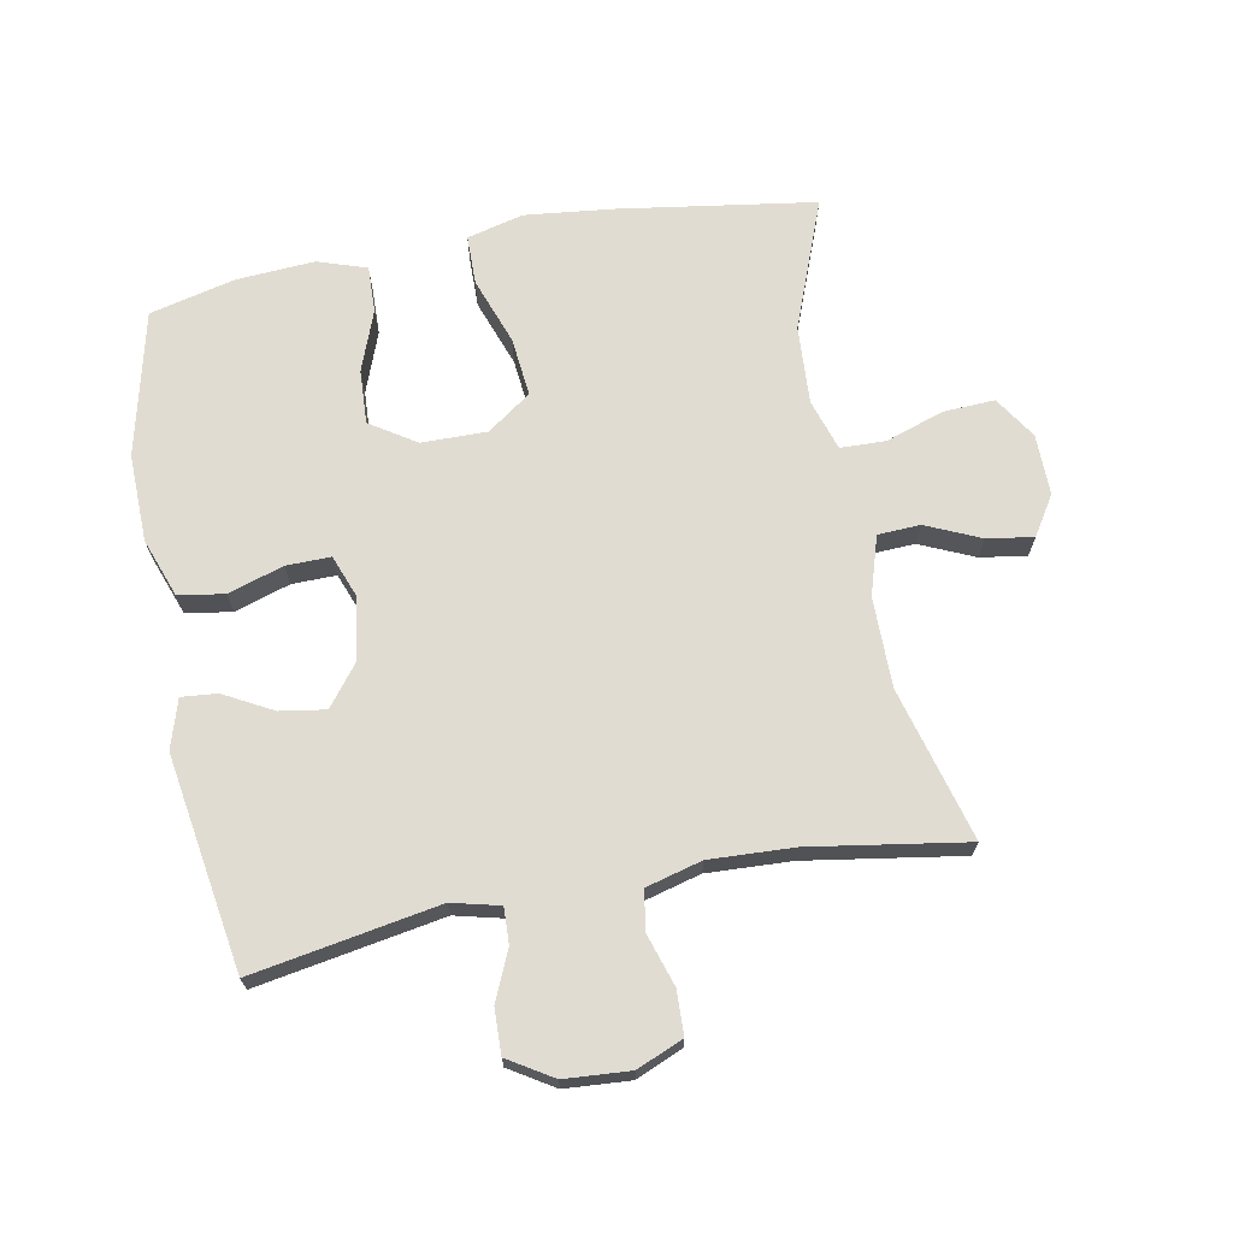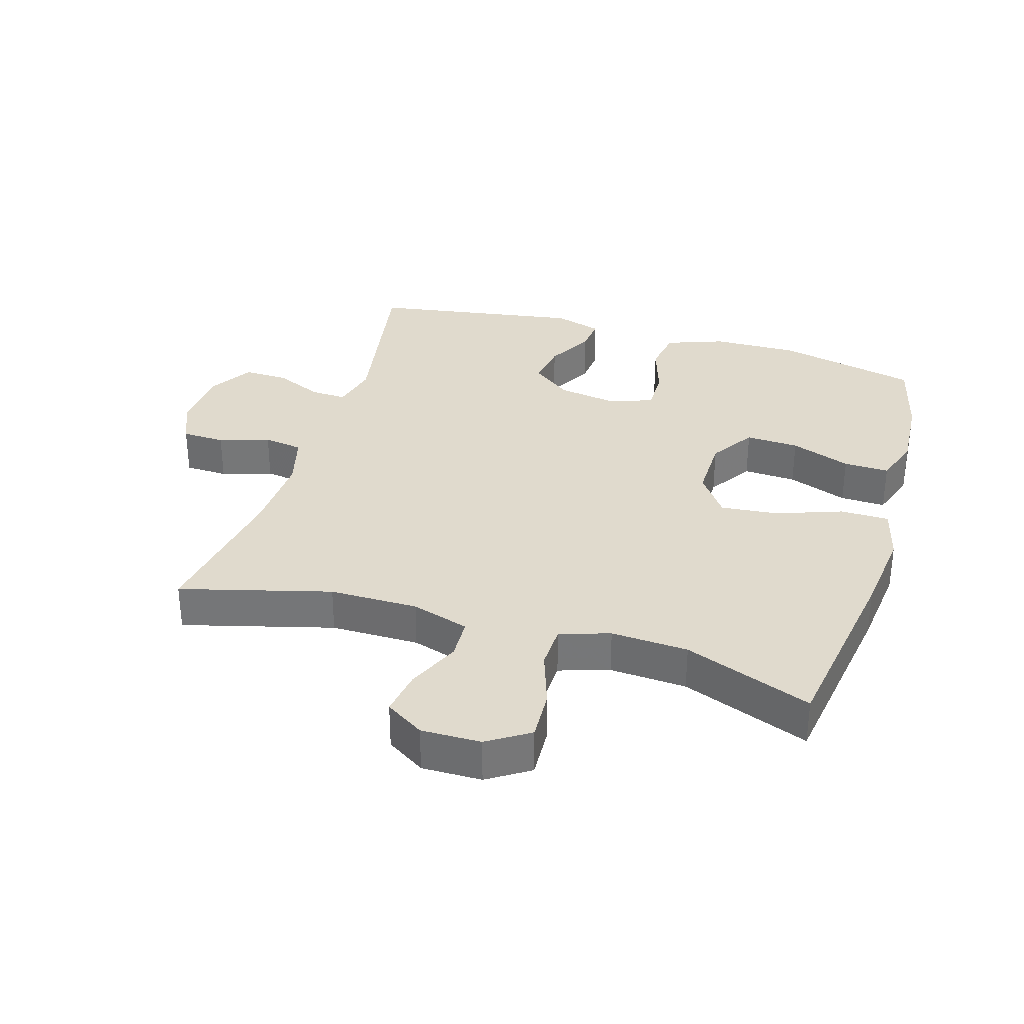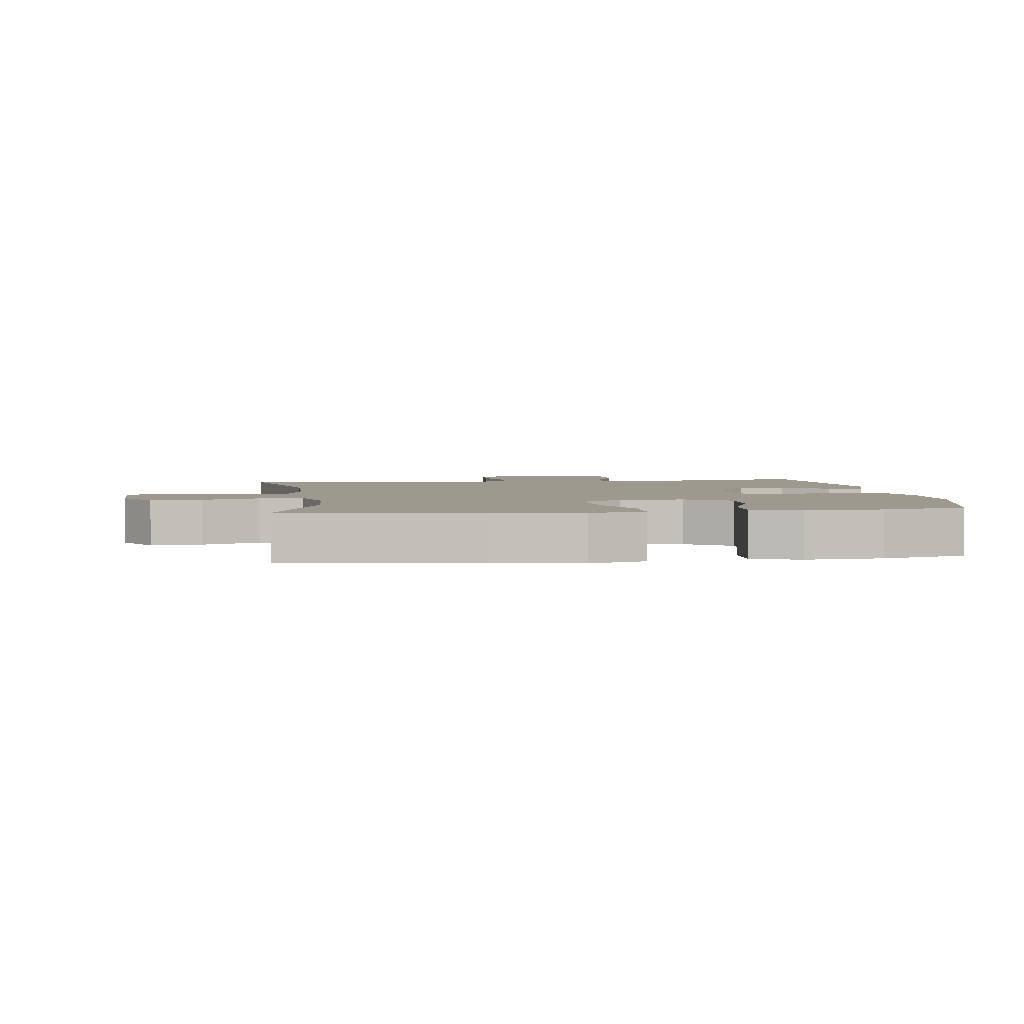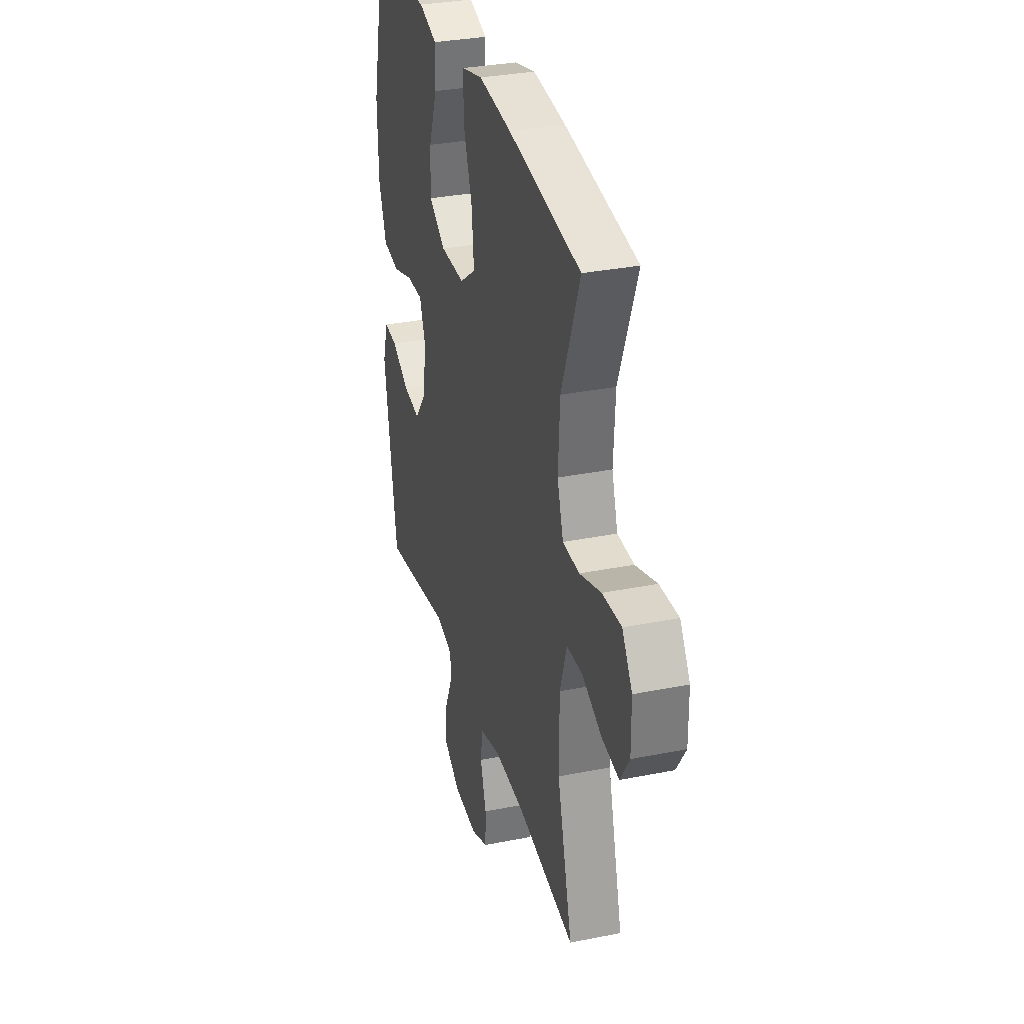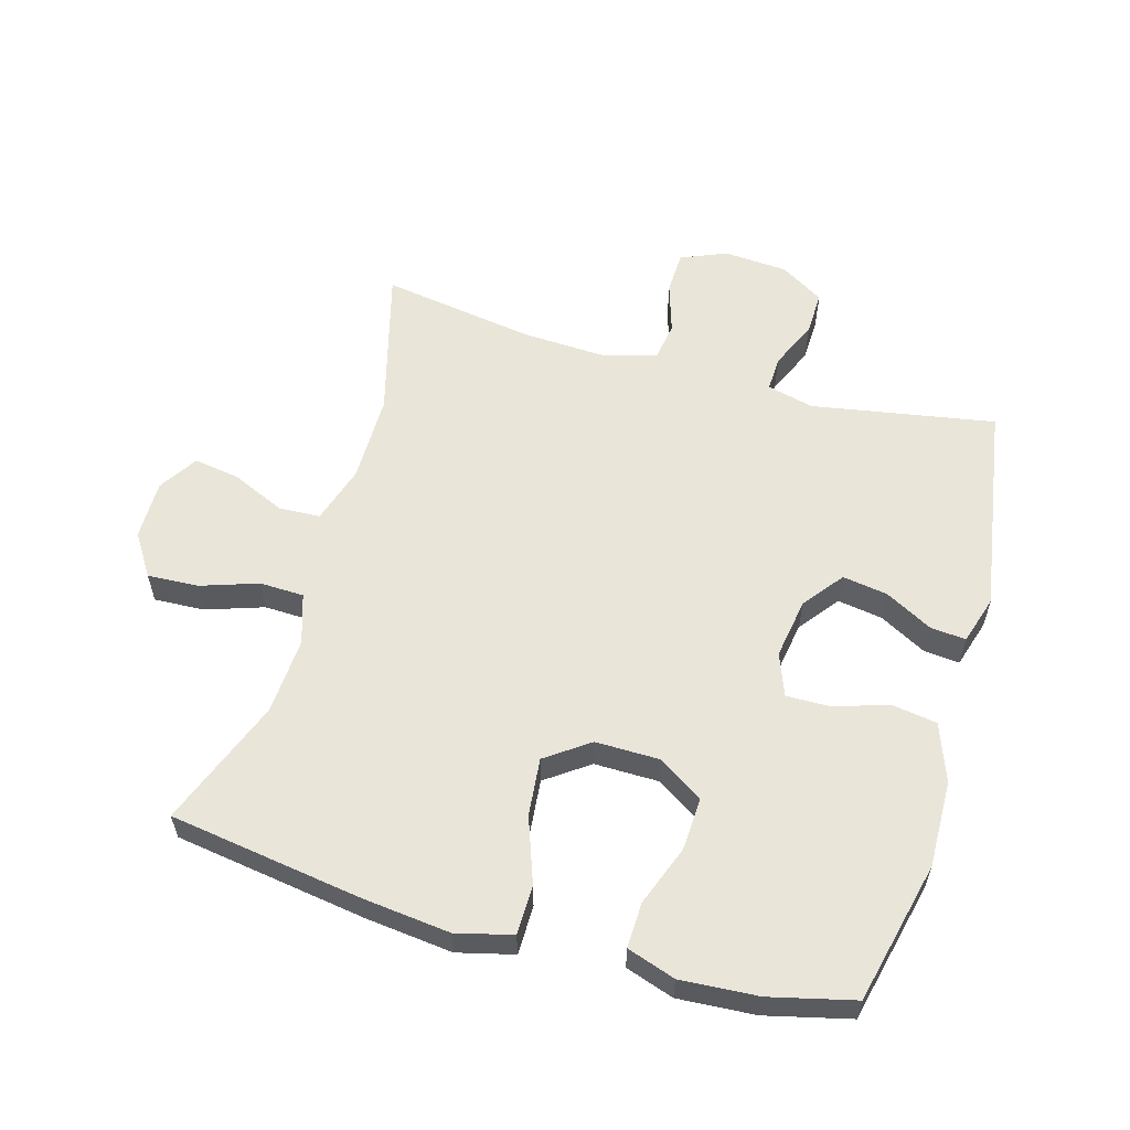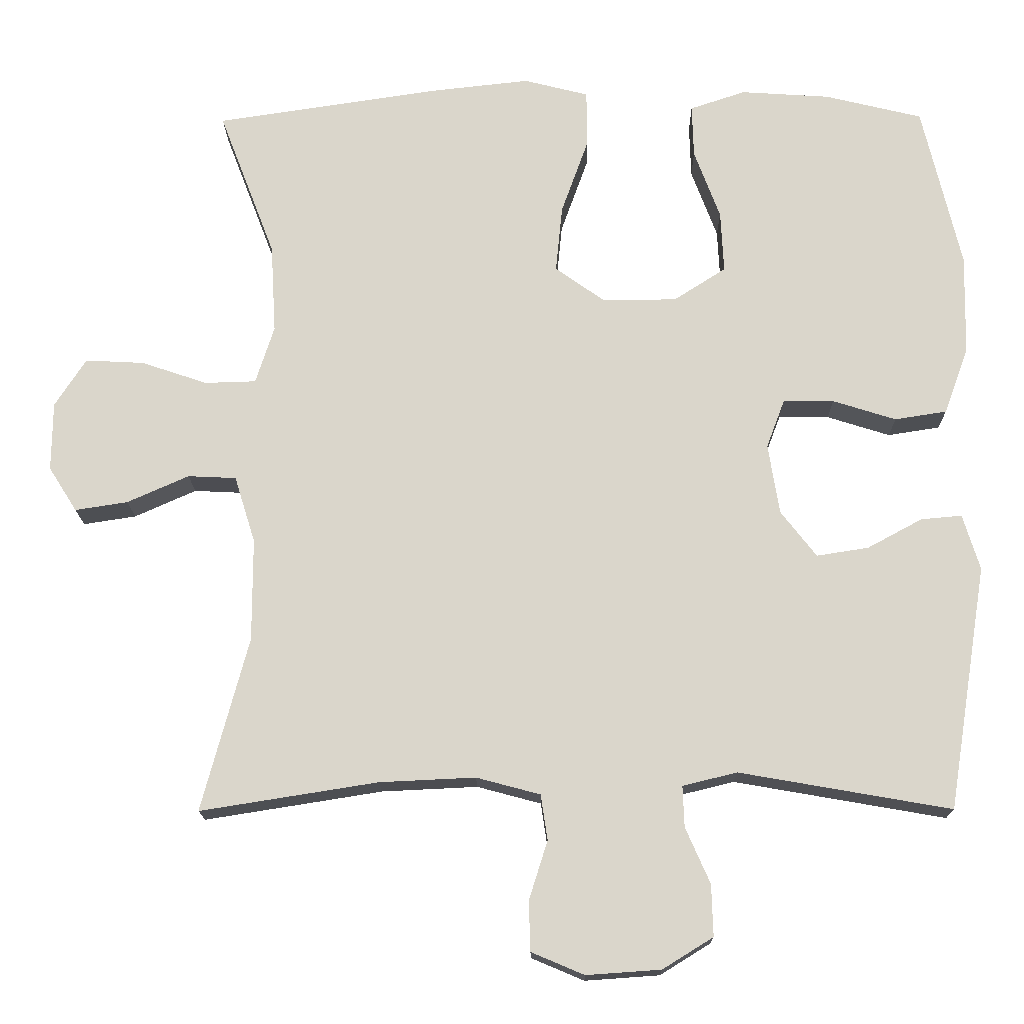
<metadata>
{"format":"obj","ext":"obj","renderer":"f3d","projection":"perspective","resolution":1024,"background":"white","views":[{"elev":69.1,"azim":169.3,"up":"+Y"},{"elev":33.0,"azim":-73.2,"up":"+Y"},{"elev":3.3,"azim":-7.7,"up":"+Y"},{"elev":32.4,"azim":-105.6,"up":"+Z"},{"elev":58.0,"azim":16.0,"up":"+Y"},{"elev":-16.4,"azim":0.8,"up":"+Z"}]}
</metadata>
<code>
v -0.5 0.07 0.5
v -0.2 0.07 0.545
v -0.064 0.07 0.56
v 0.023 0.07 0.538
v 0.024 0.07 0.462
v -0.013 0.07 0.359
v -0.022 0.07 0.269
v 0.045 0.07 0.221
v 0.145 0.07 0.222
v 0.215 0.07 0.267
v 0.211 0.07 0.35
v 0.176 0.07 0.444
v 0.174 0.07 0.515
v 0.249 0.07 0.54
v 0.369 0.07 0.532
v 0.5 0.07 0.5
v 0.552 0.07 0.279
v 0.549 0.07 0.144
v 0.516 0.07 0.054
v 0.446 0.07 0.043
v 0.361 0.07 0.07
v 0.293 0.07 0.071
v 0.268 0.07 0.005
v 0.283 0.07 -0.09
v 0.331 0.07 -0.152
v 0.401 0.07 -0.141
v 0.475 0.07 -0.101
v 0.53 0.07 -0.096
v 0.553 0.07 -0.171
v 0.5 0.07 -0.5
v 0.215 0.07 -0.45
v 0.142 0.07 -0.468
v 0.144 0.07 -0.523
v 0.177 0.07 -0.598
v 0.179 0.07 -0.667
v 0.111 0.07 -0.709
v 0.011 0.07 -0.716
v -0.06 0.07 -0.686
v -0.062 0.07 -0.619
v -0.037 0.07 -0.54
v -0.046 0.07 -0.479
v -0.132 0.07 -0.456
v -0.261 0.07 -0.462
v -0.5 0.07 -0.5
v -0.437 0.07 -0.266
v -0.437 0.07 -0.128
v -0.465 0.07 -0.038
v -0.53 0.07 -0.035
v -0.613 0.07 -0.072
v -0.684 0.07 -0.083
v -0.722 0.07 -0.023
v -0.721 0.07 0.07
v -0.679 0.07 0.135
v -0.6 0.07 0.131
v -0.511 0.07 0.101
v -0.442 0.07 0.103
v -0.417 0.07 0.181
v -0.424 0.07 0.301
v -0.5 0 0.5
v -0.2 0 0.545
v -0.064 0 0.56
v 0.023 0 0.538
v 0.024 0 0.462
v -0.013 0 0.359
v -0.022 0 0.269
v 0.045 0 0.221
v 0.145 0 0.222
v 0.215 0 0.267
v 0.211 0 0.35
v 0.176 0 0.444
v 0.174 0 0.515
v 0.249 0 0.54
v 0.369 0 0.532
v 0.5 0 0.5
v 0.552 0 0.279
v 0.549 0 0.144
v 0.516 0 0.054
v 0.446 0 0.043
v 0.361 0 0.07
v 0.293 0 0.071
v 0.268 0 0.005
v 0.283 0 -0.09
v 0.331 0 -0.152
v 0.401 0 -0.141
v 0.475 0 -0.101
v 0.53 0 -0.096
v 0.553 0 -0.171
v 0.5 0 -0.5
v 0.215 0 -0.45
v 0.142 0 -0.468
v 0.144 0 -0.523
v 0.177 0 -0.598
v 0.179 0 -0.667
v 0.111 0 -0.709
v 0.011 0 -0.716
v -0.06 0 -0.686
v -0.062 0 -0.619
v -0.037 0 -0.54
v -0.046 0 -0.479
v -0.132 0 -0.456
v -0.261 0 -0.462
v -0.5 0 -0.5
v -0.437 0 -0.266
v -0.437 0 -0.128
v -0.465 0 -0.038
v -0.53 0 -0.035
v -0.613 0 -0.072
v -0.684 0 -0.083
v -0.722 0 -0.023
v -0.721 0 0.07
v -0.679 0 0.135
v -0.6 0 0.131
v -0.511 0 0.101
v -0.442 0 0.103
v -0.417 0 0.181
v -0.424 0 0.301
f 52 53 54 55
f 52 55 56
f 51 52 56
f 48 49 50 51
f 47 48 51 56
f 46 47 56 57
f 43 44 45
f 42 43 45 46
f 41 42 46 57
f 37 38 39 40
f 37 40 41
f 36 37 41
f 33 34 35 36
f 32 33 36 41
f 31 32 41 57
f 26 27 28 29
f 25 26 29 30
f 24 25 30 31
f 18 19 20 21
f 18 21 22
f 17 18 22
f 16 17 22
f 15 16 22
f 14 15 22 23
f 11 12 13 14
f 10 11 14 23
f 3 4 5 6
f 3 6 7
f 58 1 2 3
f 58 3 7
f 57 58 7 8
f 31 57 8 9
f 23 24 31
f 9 10 23 31
f 113 112 111 110
f 114 113 110
f 114 110 109
f 109 108 107 106
f 114 109 106 105
f 115 114 105 104
f 103 102 101
f 104 103 101 100
f 115 104 100 99
f 98 97 96 95
f 99 98 95
f 99 95 94
f 94 93 92 91
f 99 94 91 90
f 115 99 90 89
f 87 86 85 84
f 88 87 84 83
f 89 88 83 82
f 79 78 77 76
f 80 79 76
f 80 76 75
f 80 75 74
f 80 74 73
f 81 80 73 72
f 72 71 70 69
f 81 72 69 68
f 64 63 62 61
f 65 64 61
f 61 60 59 116
f 65 61 116
f 66 65 116 115
f 67 66 115 89
f 89 82 81
f 89 81 68 67
f 1 59 60 2
f 2 60 61 3
f 3 61 62 4
f 4 62 63 5
f 5 63 64 6
f 6 64 65 7
f 7 65 66 8
f 8 66 67 9
f 9 67 68 10
f 10 68 69 11
f 11 69 70 12
f 12 70 71 13
f 13 71 72 14
f 14 72 73 15
f 15 73 74 16
f 16 74 75 17
f 17 75 76 18
f 18 76 77 19
f 19 77 78 20
f 20 78 79 21
f 21 79 80 22
f 22 80 81 23
f 23 81 82 24
f 24 82 83 25
f 25 83 84 26
f 26 84 85 27
f 27 85 86 28
f 28 86 87 29
f 29 87 88 30
f 30 88 89 31
f 31 89 90 32
f 32 90 91 33
f 33 91 92 34
f 34 92 93 35
f 35 93 94 36
f 36 94 95 37
f 37 95 96 38
f 38 96 97 39
f 39 97 98 40
f 40 98 99 41
f 41 99 100 42
f 42 100 101 43
f 43 101 102 44
f 44 102 103 45
f 45 103 104 46
f 46 104 105 47
f 47 105 106 48
f 48 106 107 49
f 49 107 108 50
f 50 108 109 51
f 51 109 110 52
f 52 110 111 53
f 53 111 112 54
f 54 112 113 55
f 55 113 114 56
f 56 114 115 57
f 57 115 116 58
f 58 116 59 1

</code>
